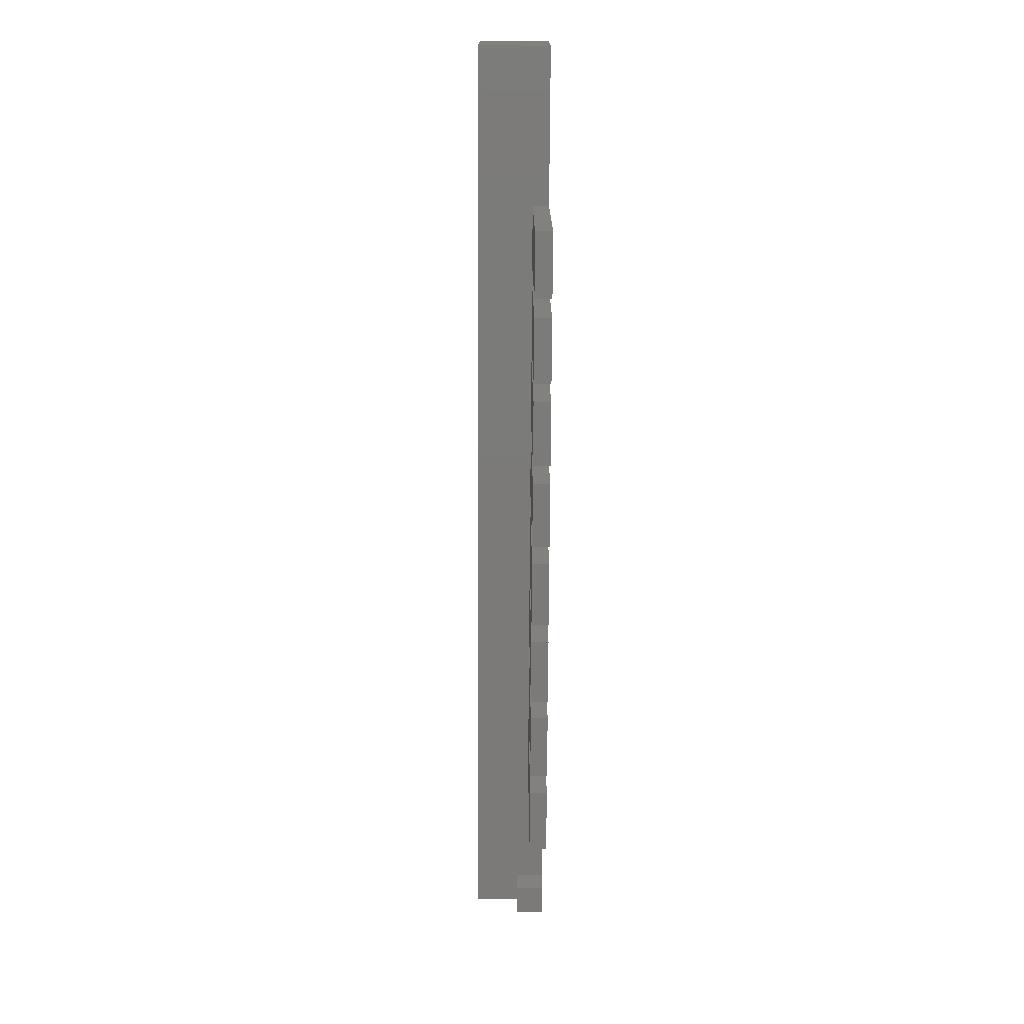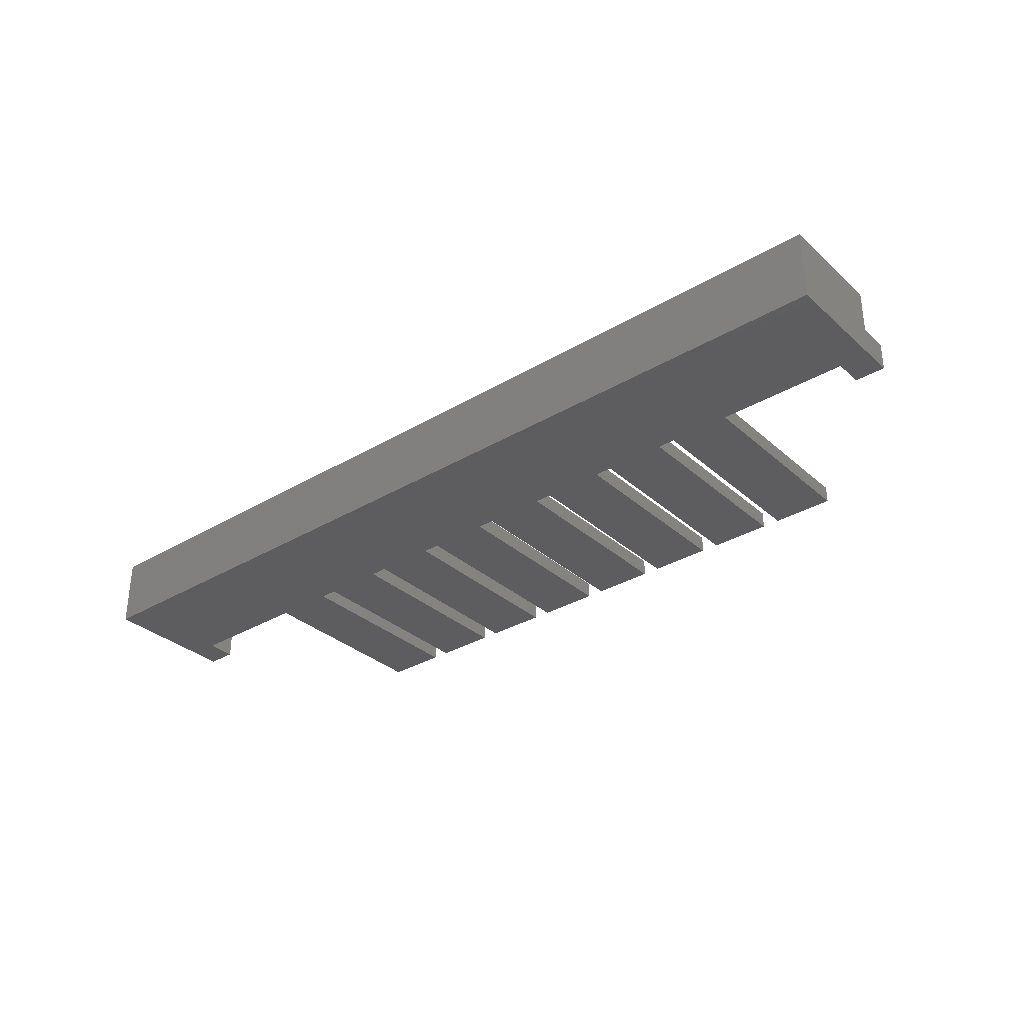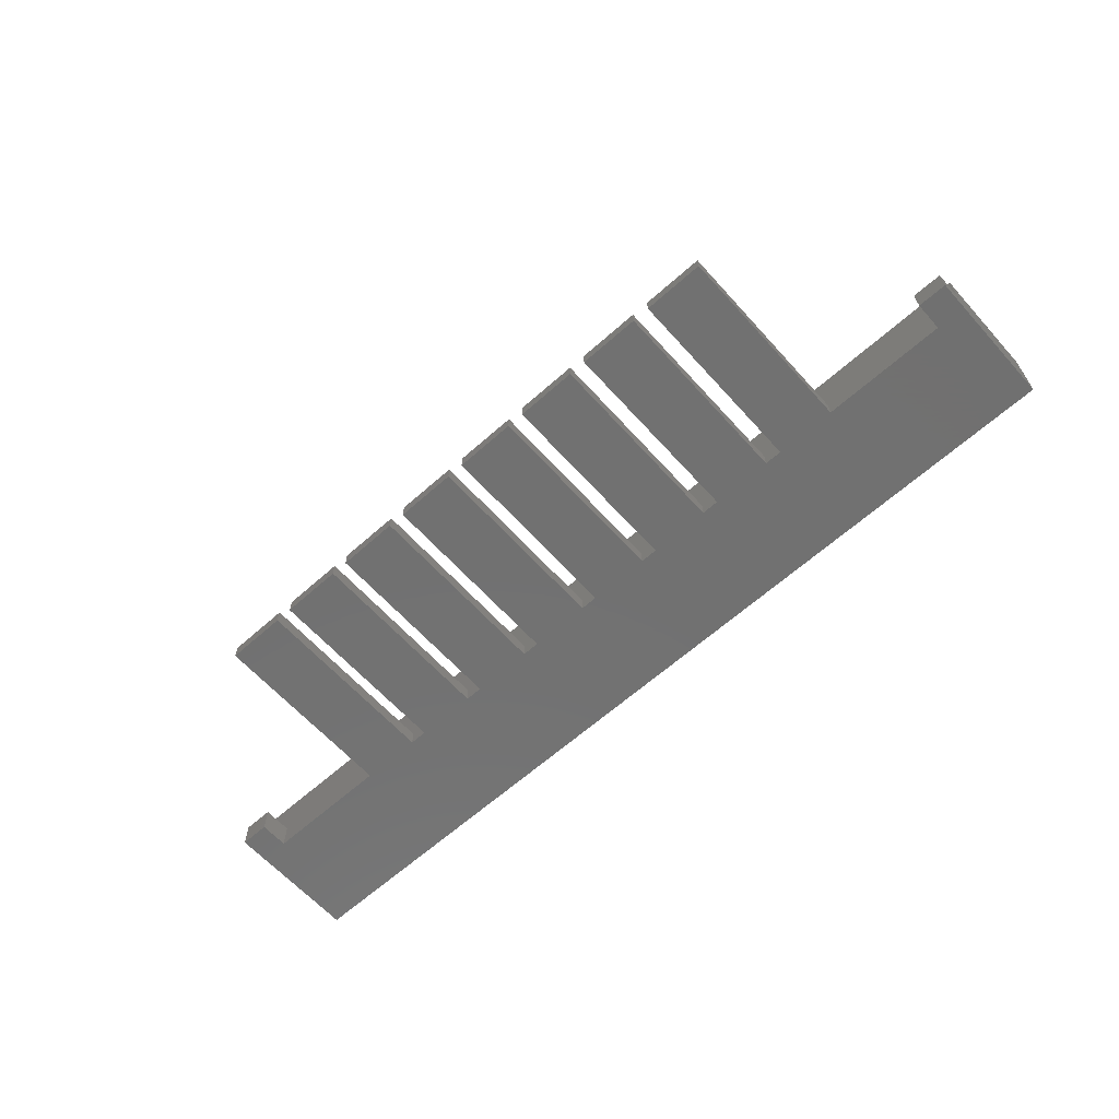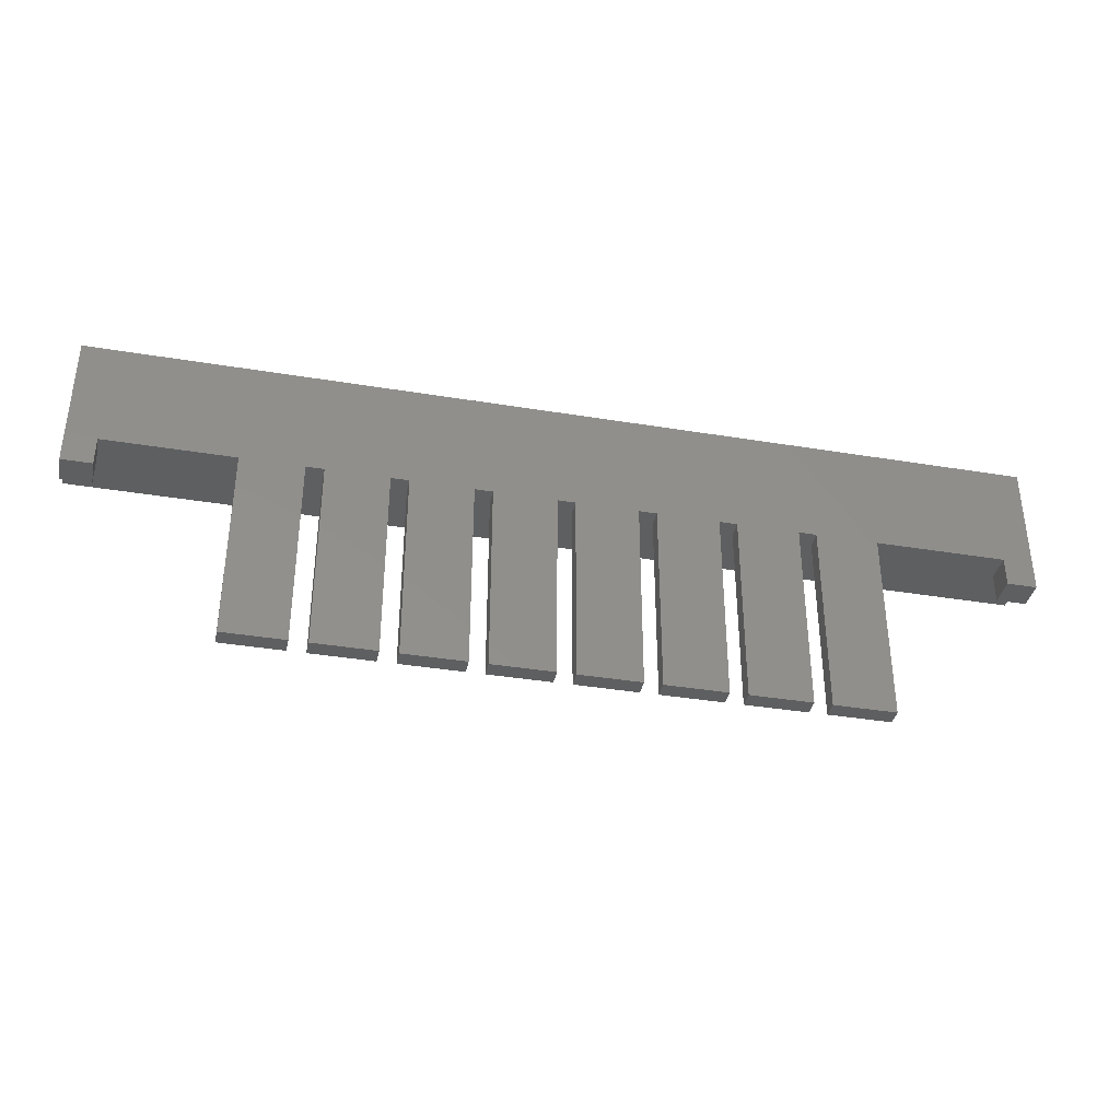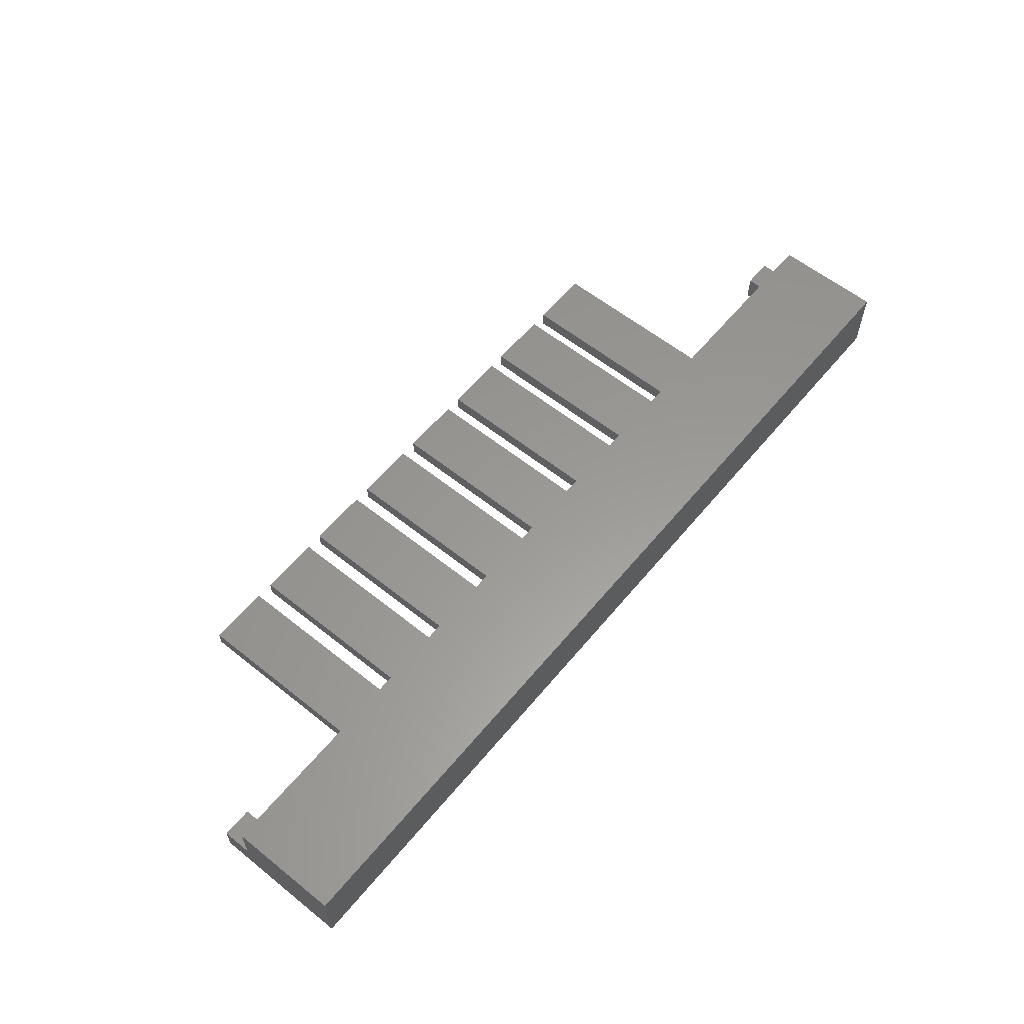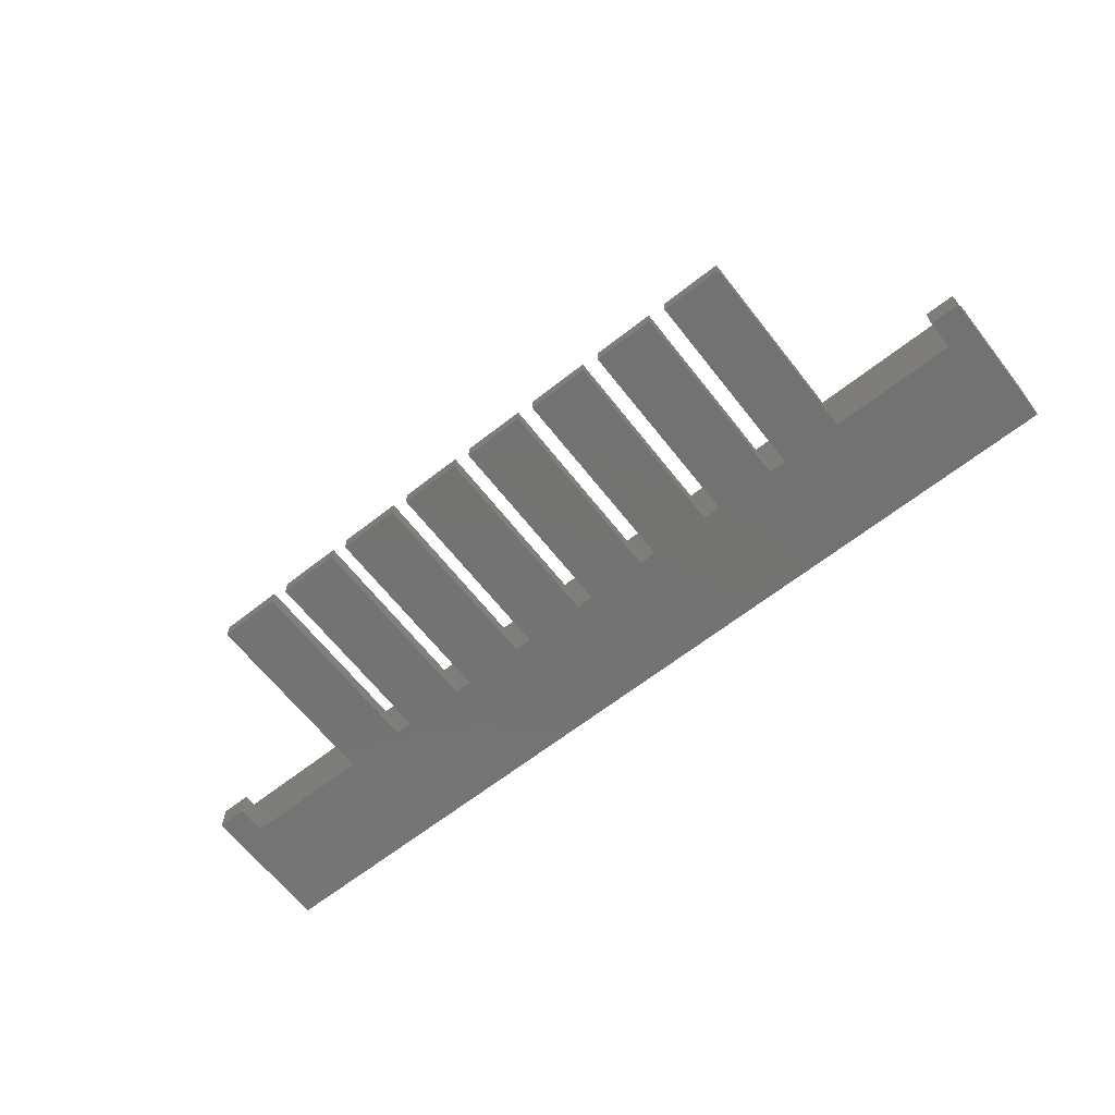
<metadata>
{"format":"stl","ext":"stl","renderer":"f3d","projection":"perspective","resolution":1024,"background":"white","views":[{"elev":-73.8,"azim":89.7,"up":"+Y"},{"elev":-32.7,"azim":-140.5,"up":"+Z"},{"elev":-63.1,"azim":42.0,"up":"+Z"},{"elev":-37.2,"azim":168.0,"up":"+Y"},{"elev":59.4,"azim":129.4,"up":"+Z"},{"elev":-64.9,"azim":38.2,"up":"+Z"}]}
</metadata>
<code>
# stl→obj: 84 verts, 164 faces
v 14.54 -17.75 0
v 14.54 0 1.5
v 14.54 0 0
v 14.54 -17.75 1.5
v 20.14 -17.75 1.5
v 20.14 0 1.5
v 20.14 0 0
v 20.14 -17.75 0
v 63.34 0 0
v 64.94 0 1.5
v 63.34 0 1.5
v 64.94 0 0
v 56.15 0 0
v 57.74 0 1.5
v 56.15 0 1.5
v 57.74 0 0
v 48.95 0 0
v 50.55 0 1.5
v 48.95 0 1.5
v 50.55 0 0
v 41.74 0 0
v 43.34 0 1.5
v 41.74 0 1.5
v 43.34 0 0
v 34.55 0 0
v 36.15 0 1.5
v 34.55 0 1.5
v 36.15 0 0
v 27.34 0 0
v 28.95 0 1.5
v 27.34 0 1.5
v 28.95 0 0
v 21.75 0 1.5
v 21.75 0 0
v 0 0 6.5
v 2.72 0 0
v 2.72 0 2.55
v 0 0 2.55
v 84.84 0 6.5
v 82.12 0 2.55
v 84.84 0 2.55
v 70.55 0 1.5
v 82.12 0 0
v 70.55 0 0
v 2.72 -2.64 0
v 0 -2.64 0
v 27.34 -17.75 0
v 21.75 -17.75 0
v 34.55 -17.75 0
v 28.95 -17.75 0
v 41.74 -17.75 0
v 36.15 -17.75 0
v 48.95 -17.75 0
v 43.34 -17.75 0
v 56.15 -17.75 0
v 50.55 -17.75 0
v 63.34 -17.75 0
v 57.74 -17.75 0
v 70.55 -17.75 0
v 64.94 -17.75 0
v 84.84 -2.64 0
v 82.12 -2.64 0
v 84.84 10 0
v 0 10 0
v 21.75 -17.75 1.5
v 27.34 -17.75 1.5
v 28.95 -17.75 1.5
v 34.55 -17.75 1.5
v 36.15 -17.75 1.5
v 41.74 -17.75 1.5
v 43.34 -17.75 1.5
v 48.95 -17.75 1.5
v 50.55 -17.75 1.5
v 56.15 -17.75 1.5
v 57.74 -17.75 1.5
v 63.34 -17.75 1.5
v 64.94 -17.75 1.5
v 70.55 -17.75 1.5
v 0 10 6.5
v 0 -2.64 2.55
v 84.84 10 6.5
v 84.84 -2.64 2.55
v 2.72 -2.64 2.55
v 82.12 -2.64 2.55
f 1 2 3
f 2 1 4
f 2 5 6
f 5 2 4
f 5 7 6
f 7 5 8
f 9 10 11
f 10 9 12
f 13 14 15
f 14 13 16
f 17 18 19
f 18 17 20
f 21 22 23
f 22 21 24
f 25 26 27
f 26 25 28
f 29 30 31
f 30 29 32
f 7 33 6
f 33 7 34
f 33 35 6
f 36 2 37
f 2 36 3
f 37 35 38
f 2 35 37
f 6 35 2
f 39 40 41
f 31 35 33
f 30 35 31
f 27 35 30
f 26 35 27
f 23 35 26
f 35 23 39
f 22 39 23
f 19 39 22
f 18 39 19
f 15 39 18
f 14 39 15
f 11 39 14
f 10 39 11
f 42 39 10
f 39 42 40
f 43 42 44
f 42 43 40
f 45 46 36
f 8 1 7
f 47 48 29
f 49 50 25
f 51 52 21
f 53 54 17
f 55 56 13
f 57 58 9
f 59 60 44
f 43 61 62
f 61 43 63
f 44 63 43
f 12 44 60
f 12 63 44
f 9 63 12
f 16 9 58
f 16 63 9
f 13 63 16
f 20 13 56
f 20 63 13
f 17 63 20
f 24 17 54
f 24 63 17
f 21 63 24
f 28 21 52
f 64 21 28
f 64 28 25
f 32 25 50
f 64 25 32
f 64 32 29
f 34 29 48
f 64 29 34
f 64 34 7
f 3 7 1
f 64 7 3
f 64 3 36
f 21 64 63
f 64 36 46
f 1 5 4
f 5 1 8
f 48 33 34
f 33 48 65
f 33 66 31
f 66 33 65
f 66 29 31
f 29 66 47
f 48 66 65
f 66 48 47
f 50 30 32
f 30 50 67
f 30 68 27
f 68 30 67
f 68 25 27
f 25 68 49
f 50 68 67
f 68 50 49
f 52 26 28
f 26 52 69
f 26 70 23
f 70 26 69
f 70 21 23
f 21 70 51
f 52 70 69
f 70 52 51
f 54 22 24
f 22 54 71
f 22 72 19
f 72 22 71
f 72 17 19
f 17 72 53
f 54 72 71
f 72 54 53
f 56 18 20
f 18 56 73
f 18 74 15
f 74 18 73
f 74 13 15
f 13 74 55
f 56 74 73
f 74 56 55
f 58 14 16
f 14 58 75
f 14 76 11
f 76 14 75
f 76 9 11
f 9 76 57
f 58 76 75
f 76 58 57
f 60 10 12
f 10 60 77
f 10 78 42
f 78 10 77
f 78 44 42
f 44 78 59
f 60 78 77
f 78 60 59
f 64 38 79
f 46 38 64
f 38 46 80
f 79 38 35
f 79 39 81
f 39 79 35
f 41 81 39
f 81 41 63
f 61 41 82
f 41 61 63
f 63 79 81
f 79 63 64
f 83 36 37
f 36 83 45
f 46 83 80
f 83 46 45
f 38 83 37
f 83 38 80
f 62 40 43
f 40 62 84
f 62 82 84
f 82 62 61
f 40 82 41
f 82 40 84

</code>
